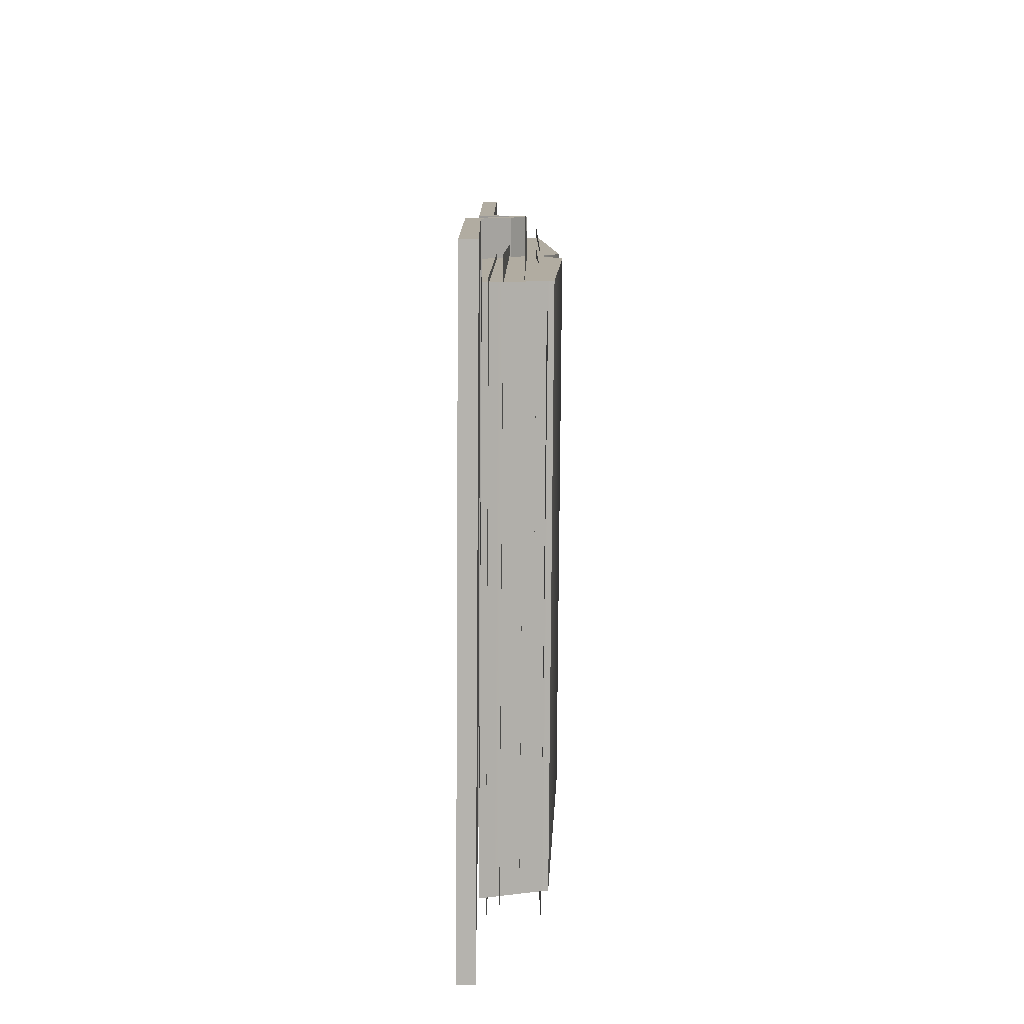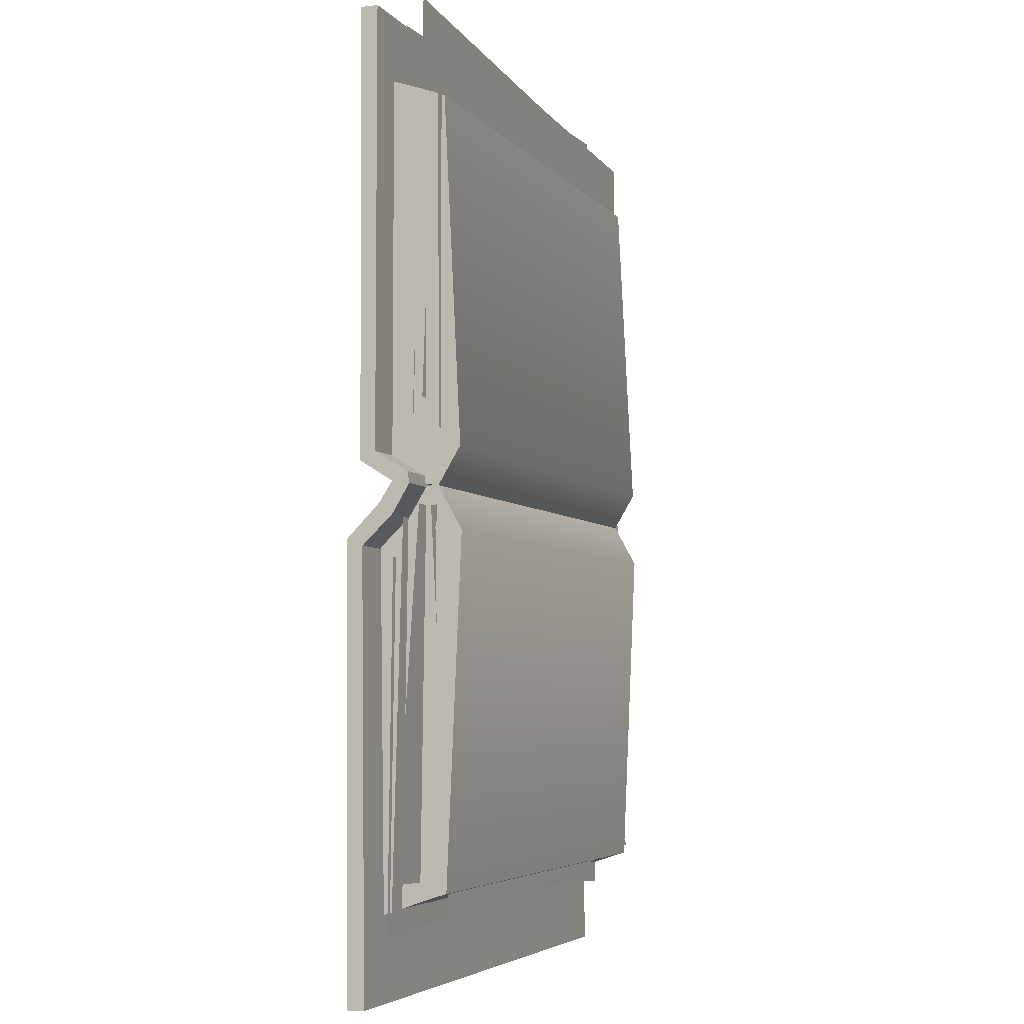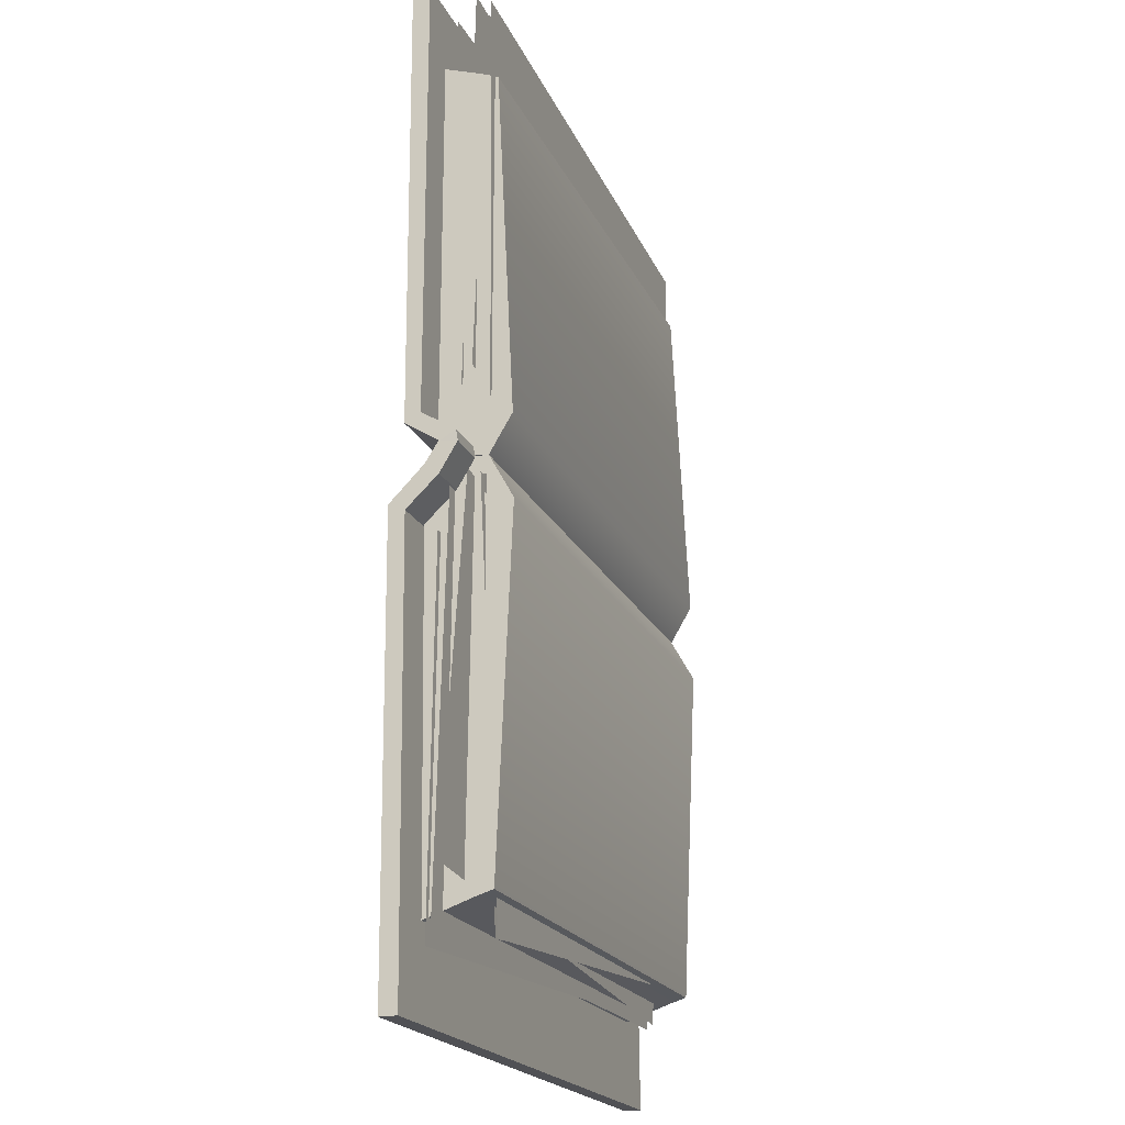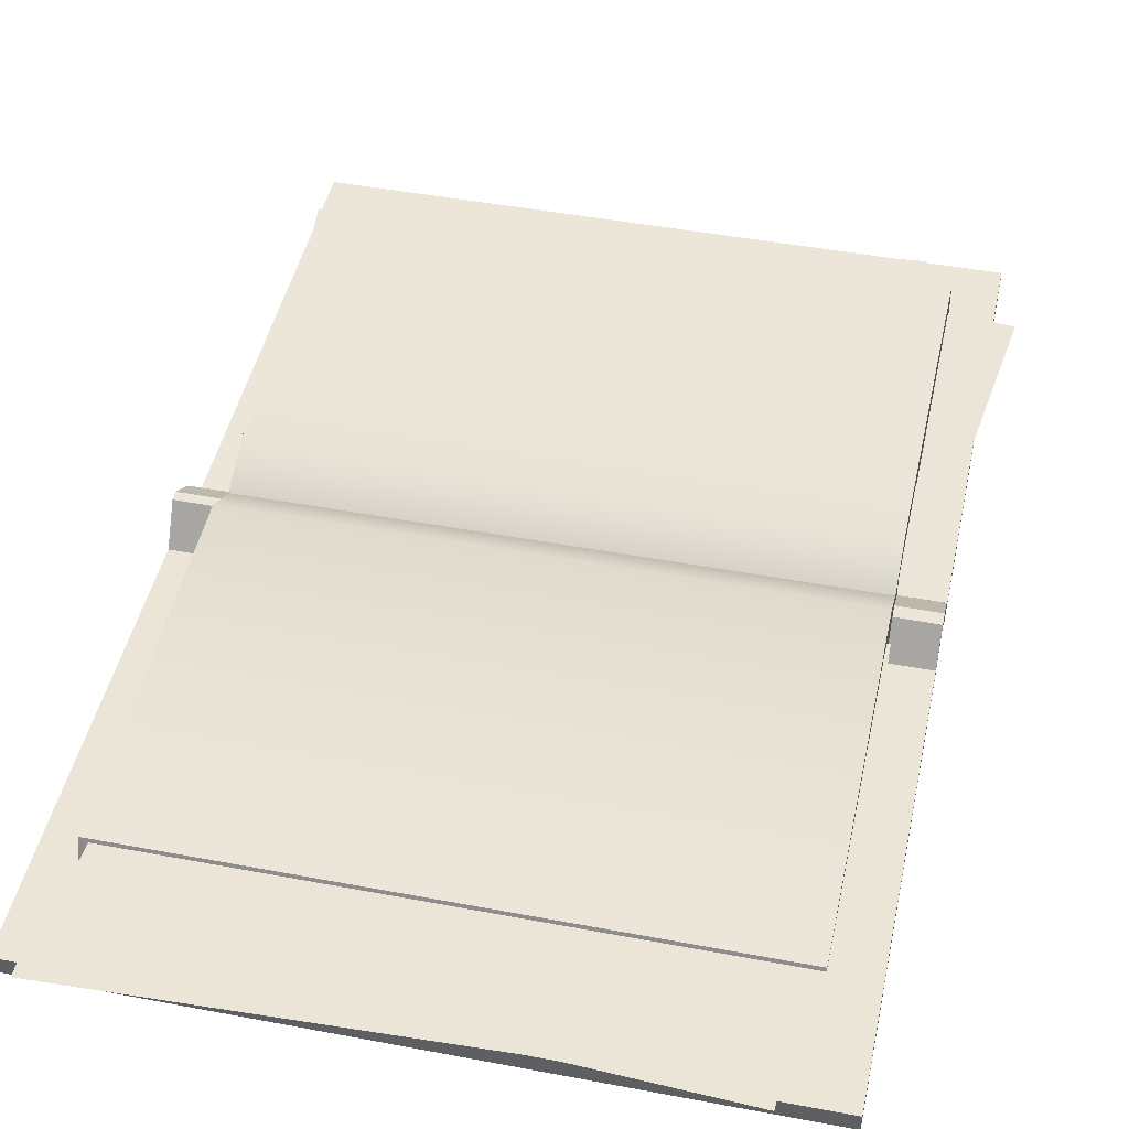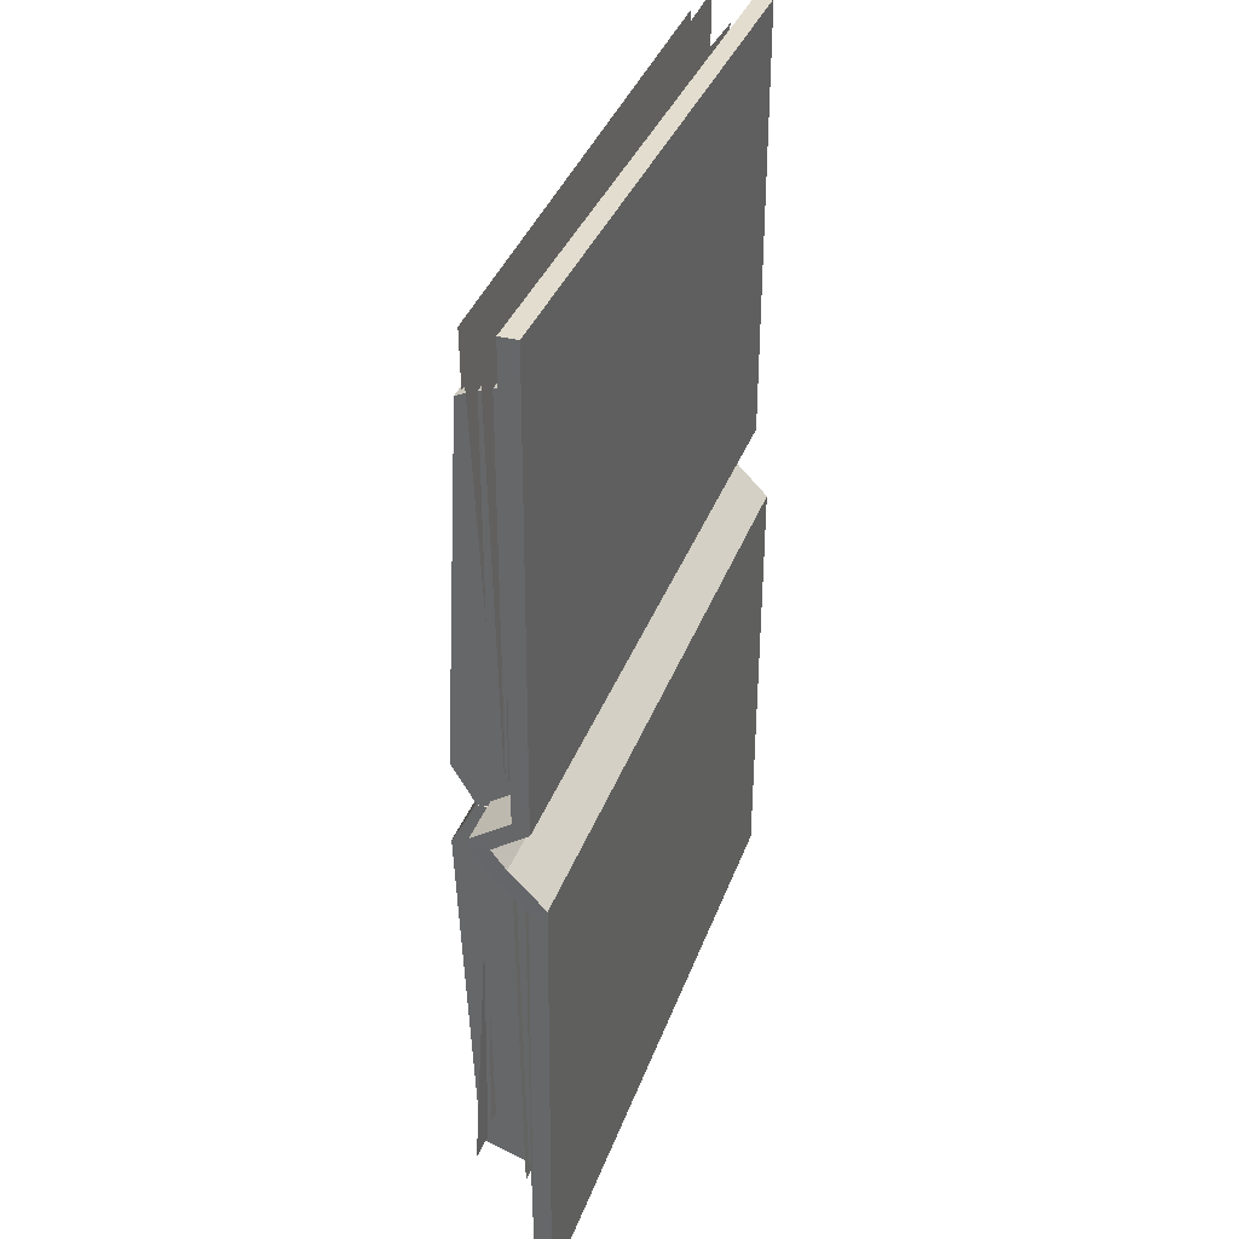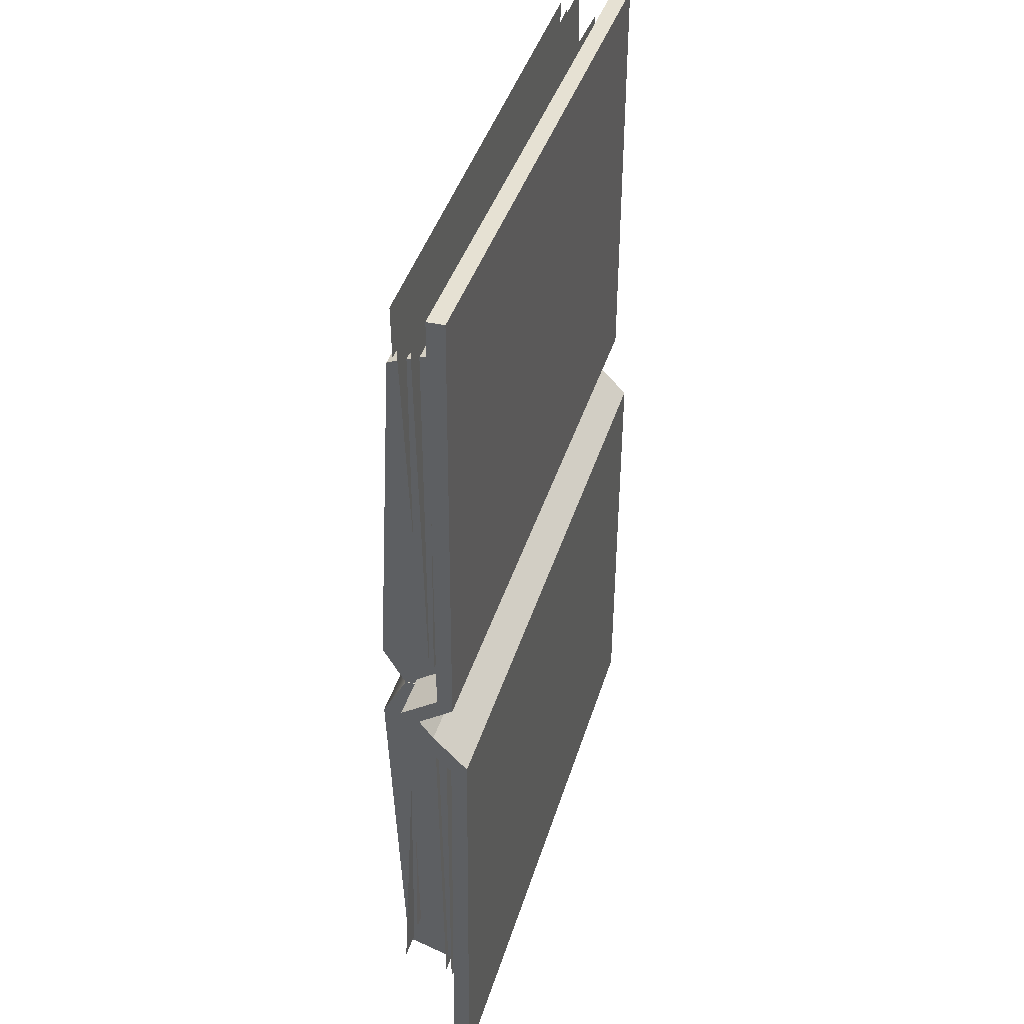
<metadata>
{"format":"obj","ext":"obj","renderer":"f3d","projection":"perspective","resolution":1024,"background":"white","views":[{"elev":-79.9,"azim":89.6,"up":"+Z"},{"elev":-4.9,"azim":110.2,"up":"+Z"},{"elev":-20.0,"azim":109.0,"up":"+Z"},{"elev":46.0,"azim":12.2,"up":"+Y"},{"elev":35.0,"azim":-71.8,"up":"+Z"},{"elev":38.8,"azim":-74.1,"up":"+Z"}]}
</metadata>
<code>
o Book2Open_Cube.038
v -0.1626 -0.002166 0.09586
v -0.1626 3.6e-05 -0.3719
v -0.1626 -0.002768 -0.1195
v -0.1626 -0.002957 -0.1656
v 0.1626 -0.002166 0.09586
v 0.1626 3.6e-05 -0.3719
v 0.1626 -0.002768 -0.1195
v 0.1626 -0.002957 -0.1656
v -0.1626 0.02623 0.08628
v -0.1626 0.02833 -0.3619
v -0.1626 0.02046 -0.1365
v -0.1626 0.0206 -0.135
v 0.1626 0.02046 -0.1365
v 0.1626 0.0206 -0.135
v 0.1626 0.02833 -0.3619
v 0.1626 0.02623 0.08628
v -0.1626 0.0346 0.08281
v -0.1626 0.03159 -0.1364
v 0.1626 0.03159 -0.1364
v 0.1626 0.0346 0.08281
v -0.1626 0.03688 -0.3593
v 0.1626 0.03688 -0.3593
v -0.1626 -0.002727 -0.1048
v 0.1626 -0.002727 -0.1048
v 0.1626 0.02099 -0.12
v -0.1626 0.02099 -0.12
v -0.1626 0.04444 -0.1147
v 0.1626 0.04444 -0.1147
v -0.1626 -0.00277 -0.1785
v 0.1626 -0.00277 -0.1785
v 0.1626 0.02095 -0.1506
v -0.1626 0.02095 -0.1506
v -0.1626 0.04542 -0.1614
v 0.1626 0.04542 -0.1614
v -0.1906 -0.006207 0.1309
v -0.1906 -0.01081 -0.4205
v -0.1906 -0.004964 -0.1237
v -0.1906 -0.01272 -0.1668
v 0.1864 -0.006207 0.1309
v 0.1864 -0.01081 -0.4205
v 0.1864 -0.004964 -0.1237
v 0.1864 -0.01272 -0.1668
v -0.1907 0.006612 -0.1472
v -0.1907 0.01639 -0.1379
v 0.1864 0.006612 -0.1472
v 0.1864 0.01461 -0.1359
v -0.1907 0.01534 -0.1358
v 0.1864 0.01443 -0.1348
v -0.1906 0.003793 0.1309
v -0.1906 -0.000806 -0.4204
v -0.1906 0.003793 -0.1189
v -0.1906 -0.003501 -0.1707
v 0.1864 0.003793 0.1309
v 0.1864 -0.000806 -0.4204
v 0.1864 0.003793 -0.1189
v 0.1864 -0.003501 -0.1707
v -0.1906 0.01433 -0.1535
v -0.1906 0.02491 -0.1326
v 0.1864 0.01433 -0.1535
v 0.1864 0.0231 -0.1306
v -0.1906 0.02506 -0.1381
v 0.1864 0.02416 -0.1371
v -0.1784 0.00373 -0.3676
v -0.1687 0.006491 -0.1583
v 0.1658 0.003484 -0.3849
v 0.1667 0.006244 -0.1756
v -0.1676 0.0108 -0.3762
v -0.1672 0.0139 -0.1412
v 0.1771 0.01079 -0.3768
v 0.1701 0.01379 -0.1488
v -0.1451 0.02128 -0.3773
v -0.1641 0.02414 -0.1591
v 0.1982 0.02165 -0.3513
v 0.1729 0.02432 -0.147
v -0.1695 0.02815 -0.3371
v -0.1461 0.03139 -0.08977
v 0.1357 0.02757 -0.3778
v 0.1655 0.03057 -0.1475
v -0.1791 0.03297 -0.3551
v -0.1484 0.02893 -0.106
v 0.1474 0.0334 -0.38
v 0.1687 0.02967 -0.1479
v -0.1596 0.03276 0.1142
v -0.1507 0.03276 -0.1167
v 0.1693 0.03276 0.1264
v 0.1645 0.03276 -0.1045
v 0.1676 0.02384 -0.08715
v 0.1497 0.02384 0.1321
v -0.1528 0.02384 -0.1212
v -0.1777 0.02384 0.1085
v 0.1647 0.01697 -0.09584
v 0.1515 0.01697 0.1444
v -0.164 0.01697 -0.114
v -0.1772 0.01697 0.1263
v 0.1441 0.00695 -0.1114
v 0.1526 0.00695 0.1291
v -0.1849 0.00695 -0.09972
v -0.1764 0.00695 0.1408
f 43 38 42 45
f 37 41 39 35
f 42 38 36 40
f 37 44 46 41
f 47 43 45 48
f 44 47 48 46
f 57 59 56 52
f 51 49 53 55
f 56 54 50 52
f 51 55 60 58
f 61 62 59 57
f 58 60 62 61
f 37 35 49 51
f 36 38 52 50
f 44 37 51 58
f 41 46 60 55
f 39 41 55 53
f 42 40 54 56
f 35 39 53 49
f 40 36 50 54
f 38 43 57 52
f 47 44 58 61
f 45 42 56 59
f 46 48 62 60
f 43 47 61 57
f 48 45 59 62
f 66 65 63 64
f 70 69 67 68
f 74 73 71 72
f 78 76 75 77
f 82 81 79 80
f 86 84 83 85
f 90 88 87 89
f 94 92 91 93
f 98 96 95 97
f 32 29 4 11
f 11 4 8 13
f 31 30 6 15
f 15 6 2 10
f 23 24 5 1
f 30 29 2 6
f 5 16 9 1
f 22 15 10 21
f 24 25 16 5
f 34 31 15 22
f 3 12 14 7
f 18 11 13 19
f 23 26 12 3
f 33 32 11 18
f 26 27 18 12
f 12 18 19 14
f 25 28 20 16
f 16 20 17 9
f 34 33 18 19
f 27 17 20 28
f 18 27 28 19
f 14 19 28 25
f 9 17 27 26
f 1 9 26 23
f 7 14 25 24
f 3 7 24 23
f 22 21 33 34
f 21 10 32 33
f 19 13 31 34
f 8 4 29 30
f 13 8 30 31
f 10 2 29 32

</code>
